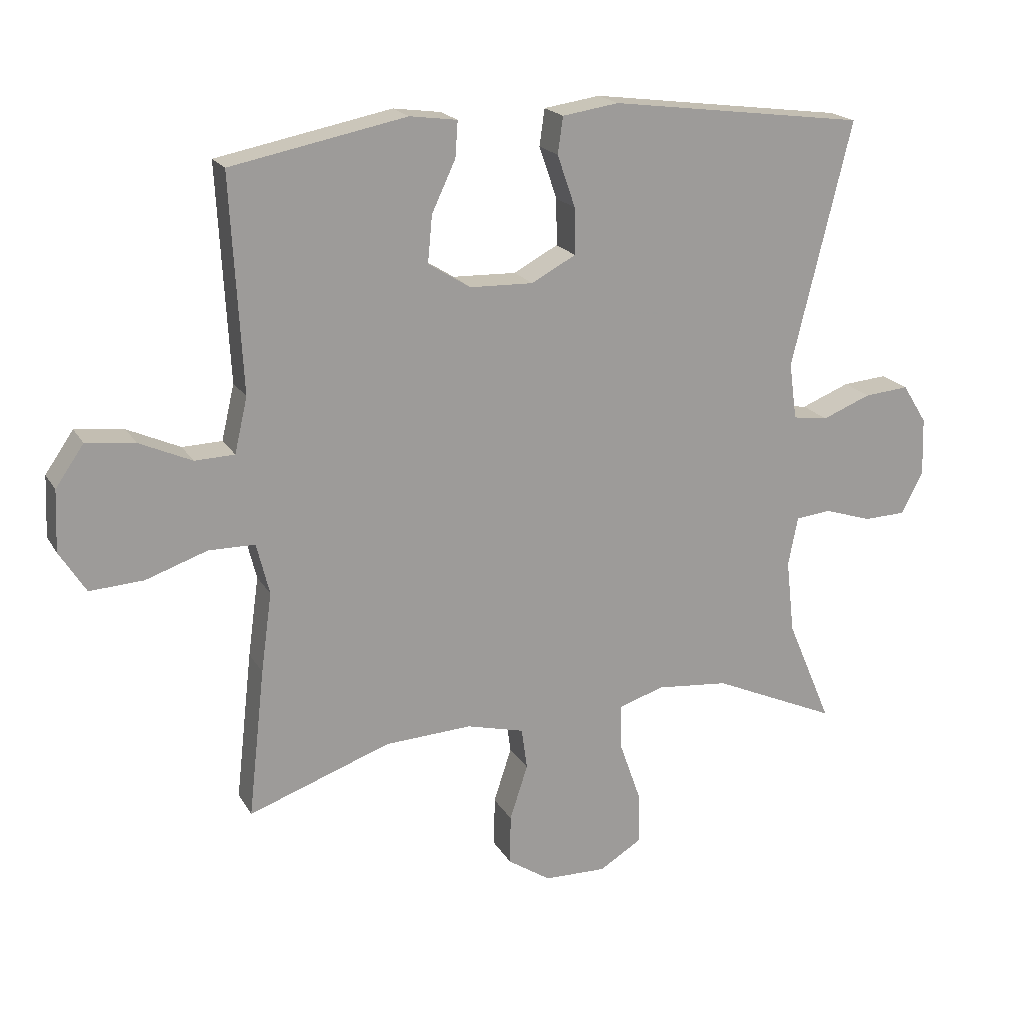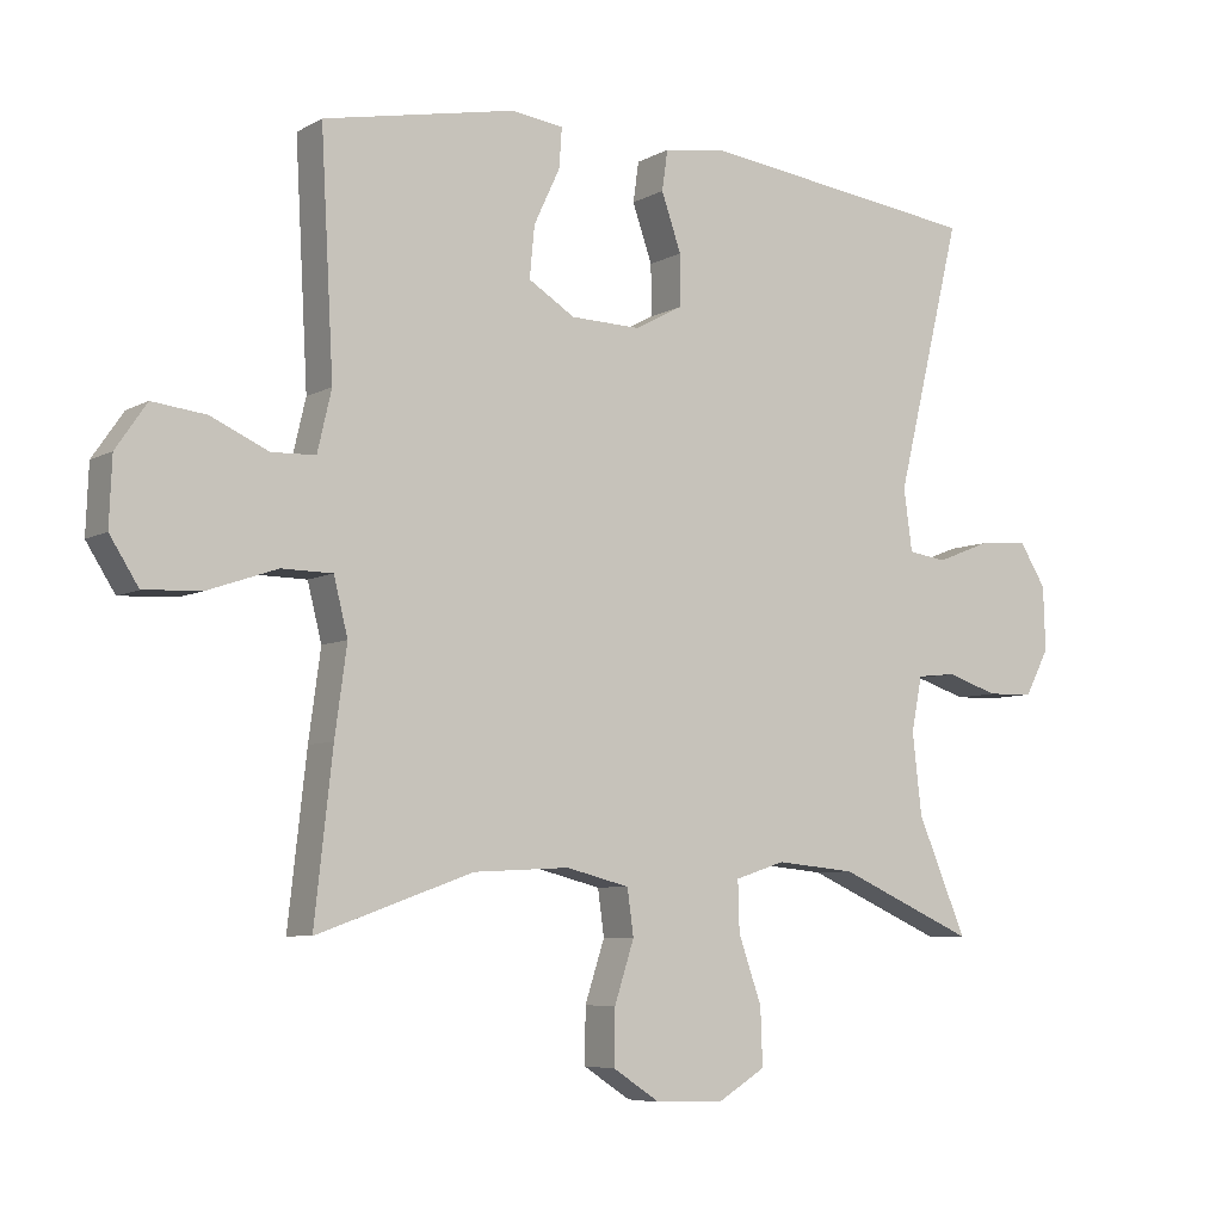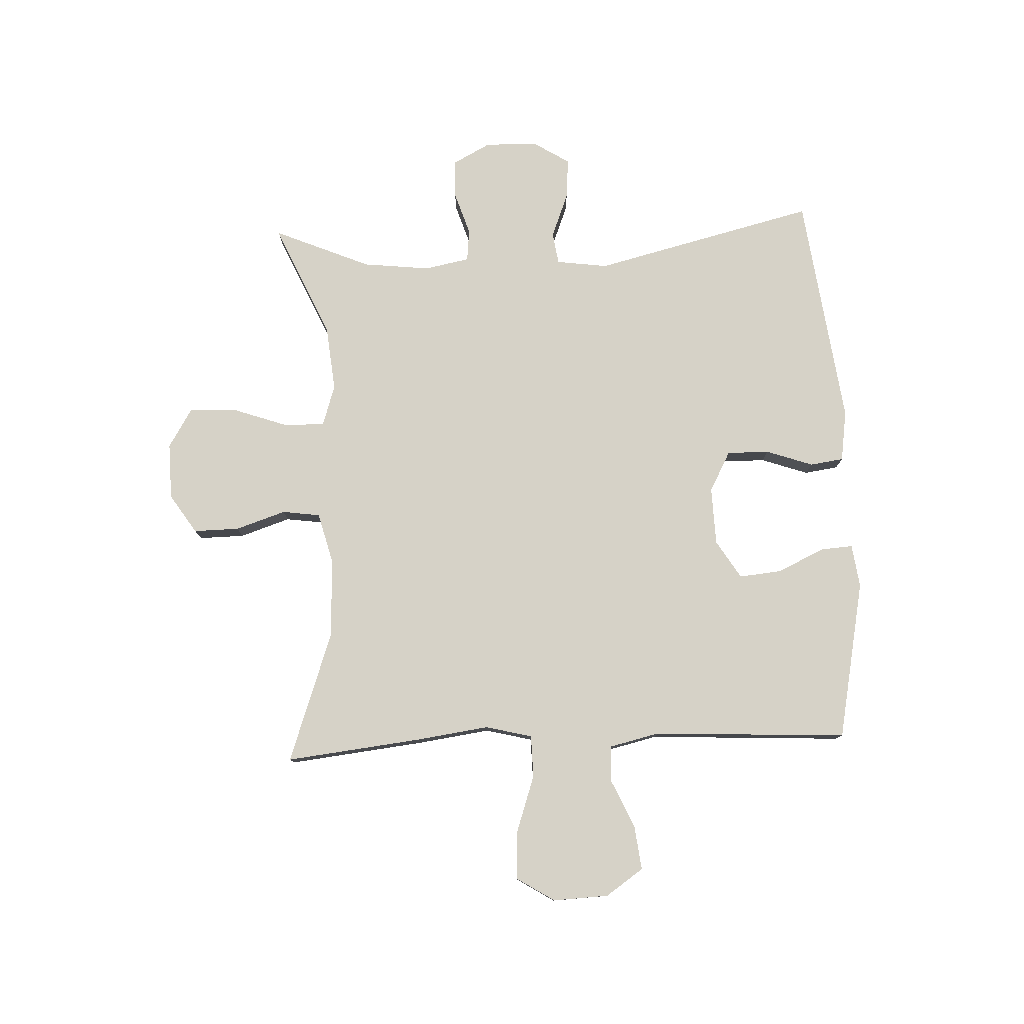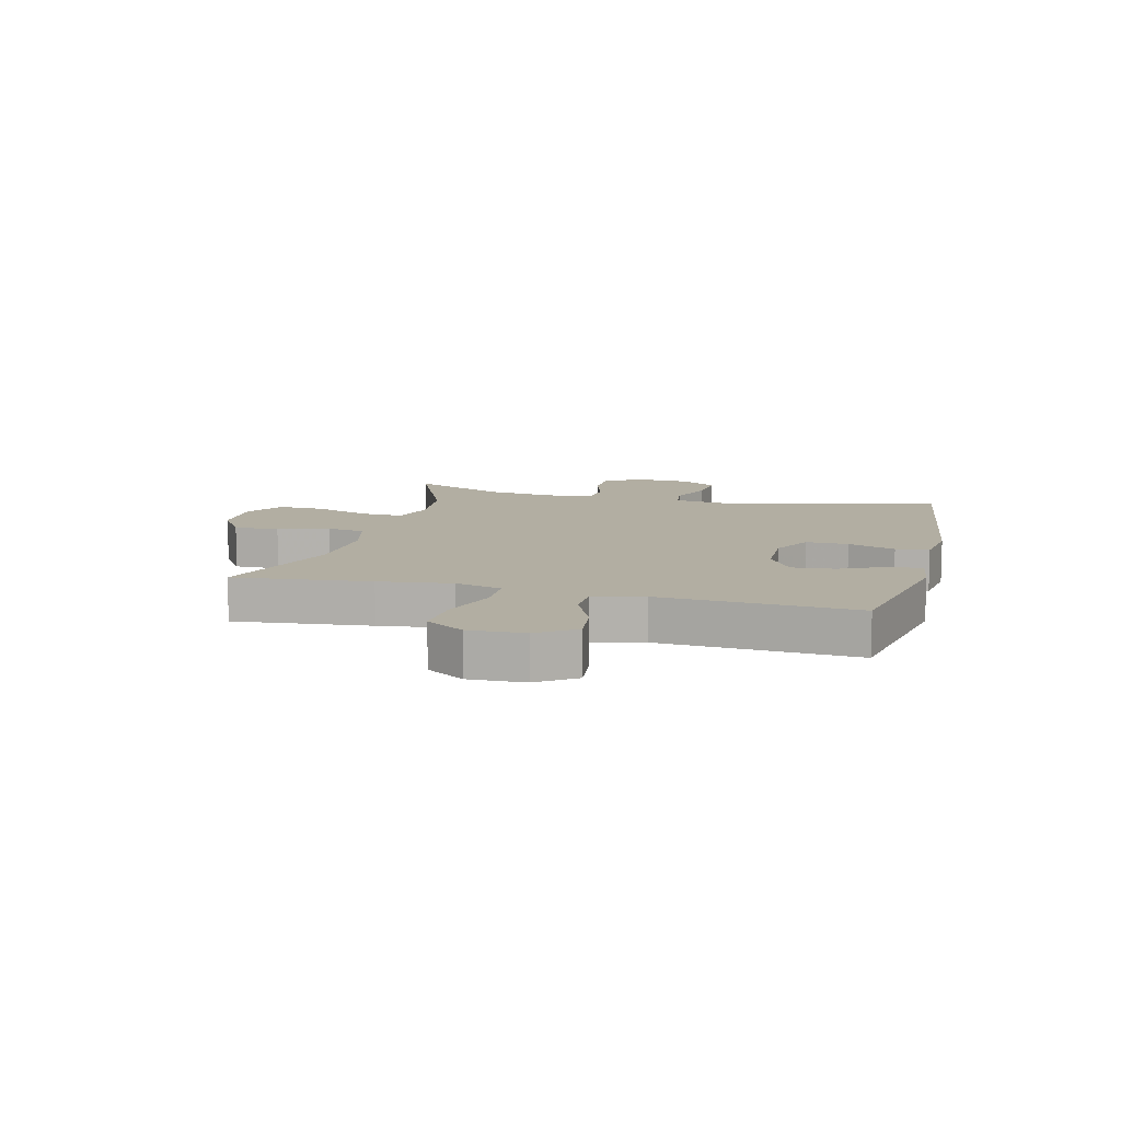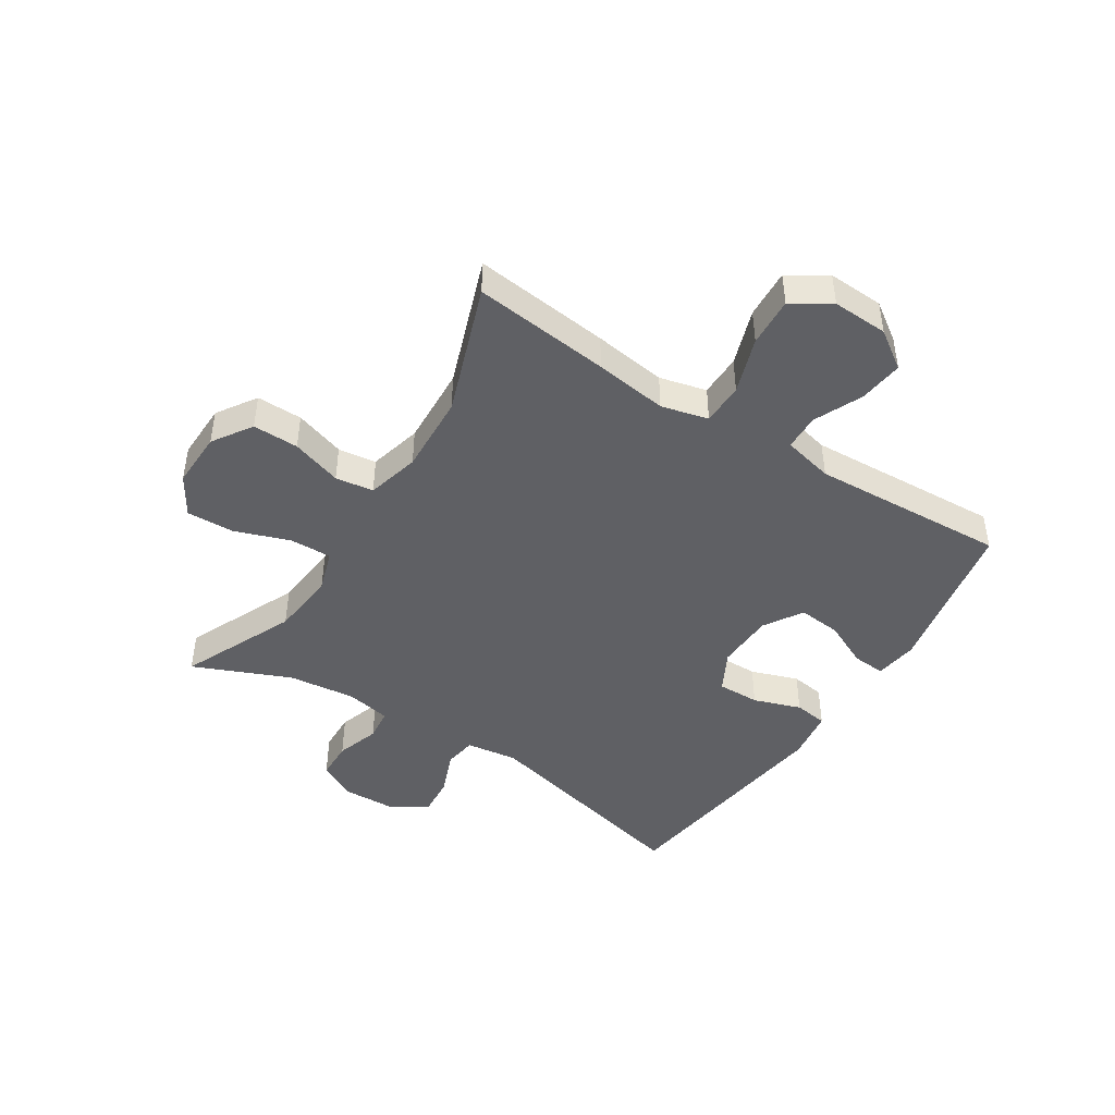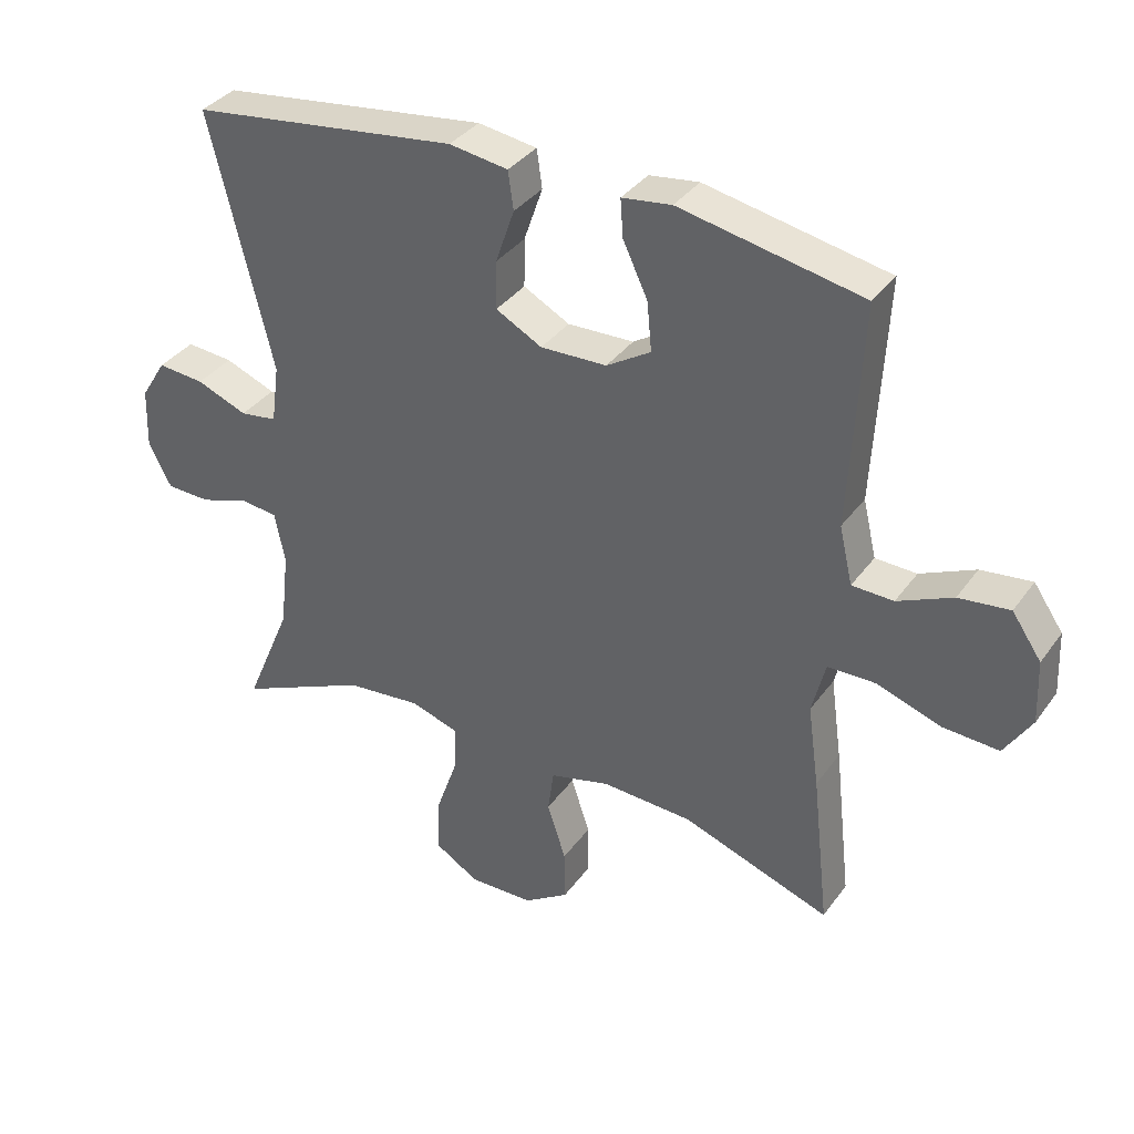
<metadata>
{"format":"obj","ext":"obj","renderer":"f3d","projection":"perspective","resolution":1024,"background":"white","views":[{"elev":19.4,"azim":-22.0,"up":"+Z"},{"elev":-6.6,"azim":-32.8,"up":"+Z"},{"elev":78.6,"azim":-92.5,"up":"+Y"},{"elev":10.7,"azim":-75.6,"up":"+Y"},{"elev":-45.0,"azim":-122.6,"up":"+Y"},{"elev":35.8,"azim":-149.0,"up":"+Z"}]}
</metadata>
<code>
v 0.5 0.07 0.5
v 0.407 0.07 0.118
v 0.419 0.07 0.03
v 0.474 0.07 0.022
v 0.55 0.07 0.052
v 0.62 0.07 0.058
v 0.658 0.07 -0.003
v 0.661 0.07 -0.094
v 0.627 0.07 -0.159
v 0.561 0.07 -0.161
v 0.487 0.07 -0.137
v 0.432 0.07 -0.143
v 0.417 0.07 -0.22
v 0.43 0.07 -0.335
v 0.5 0.07 -0.5
v 0.305 0.07 -0.413
v 0.192 0.07 -0.402
v 0.121 0.07 -0.425
v 0.123 0.07 -0.496
v 0.156 0.07 -0.59
v 0.159 0.07 -0.671
v 0.092 0.07 -0.712
v -0.005 0.07 -0.71
v -0.072 0.07 -0.666
v -0.071 0.07 -0.588
v -0.043 0.07 -0.502
v -0.052 0.07 -0.437
v -0.142 0.07 -0.414
v -0.278 0.07 -0.421
v -0.5 0.07 -0.5
v -0.474 0.07 -0.267
v -0.457 0.07 -0.143
v -0.477 0.07 -0.063
v -0.549 0.07 -0.062
v -0.645 0.07 -0.095
v -0.729 0.07 -0.1
v -0.77 0.07 -0.035
v -0.766 0.07 0.06
v -0.722 0.07 0.124
v -0.646 0.07 0.115
v -0.564 0.07 0.078
v -0.502 0.07 0.08
v -0.482 0.07 0.166
v -0.5 0.07 0.5
v -0.227 0.07 0.554
v -0.153 0.07 0.544
v -0.157 0.07 0.488
v -0.194 0.07 0.409
v -0.201 0.07 0.336
v -0.135 0.07 0.295
v -0.036 0.07 0.292
v 0.033 0.07 0.329
v 0.032 0.07 0.401
v 0.004 0.07 0.482
v 0.012 0.07 0.539
v 0.1 0.07 0.552
v 0.5 0 0.5
v 0.407 0 0.118
v 0.419 0 0.03
v 0.474 0 0.022
v 0.55 0 0.052
v 0.62 0 0.058
v 0.658 0 -0.003
v 0.661 0 -0.094
v 0.627 0 -0.159
v 0.561 0 -0.161
v 0.487 0 -0.137
v 0.432 0 -0.143
v 0.417 0 -0.22
v 0.43 0 -0.335
v 0.5 0 -0.5
v 0.305 0 -0.413
v 0.192 0 -0.402
v 0.121 0 -0.425
v 0.123 0 -0.496
v 0.156 0 -0.59
v 0.159 0 -0.671
v 0.092 0 -0.712
v -0.005 0 -0.71
v -0.072 0 -0.666
v -0.071 0 -0.588
v -0.043 0 -0.502
v -0.052 0 -0.437
v -0.142 0 -0.414
v -0.278 0 -0.421
v -0.5 0 -0.5
v -0.474 0 -0.267
v -0.457 0 -0.143
v -0.477 0 -0.063
v -0.549 0 -0.062
v -0.645 0 -0.095
v -0.729 0 -0.1
v -0.77 0 -0.035
v -0.766 0 0.06
v -0.722 0 0.124
v -0.646 0 0.115
v -0.564 0 0.078
v -0.502 0 0.08
v -0.482 0 0.166
v -0.5 0 0.5
v -0.227 0 0.554
v -0.153 0 0.544
v -0.157 0 0.488
v -0.194 0 0.409
v -0.201 0 0.336
v -0.135 0 0.295
v -0.036 0 0.292
v 0.033 0 0.329
v 0.032 0 0.401
v 0.004 0 0.482
v 0.012 0 0.539
v 0.1 0 0.552
f 53 54 55 56
f 52 53 56 1
f 51 52 1 2
f 50 51 2 3
f 45 46 47 48
f 43 44 45 48
f 42 43 48 49
f 38 39 40 41
f 38 41 42
f 37 38 42
f 34 35 36 37
f 33 34 37 42
f 32 33 42 49
f 29 30 31 32
f 28 29 32 49
f 23 24 25 26
f 23 26 27
f 22 23 27
f 19 20 21 22
f 18 19 22 27
f 17 18 27 28
f 14 15 16
f 13 14 16 17
f 12 13 17 28
f 8 9 10 11
f 8 11 12
f 7 8 12
f 4 5 6 7
f 4 7 12 28
f 28 49 50
f 28 50 3
f 3 4 28
f 112 111 110 109
f 57 112 109 108
f 58 57 108 107
f 59 58 107 106
f 104 103 102 101
f 104 101 100 99
f 105 104 99 98
f 97 96 95 94
f 98 97 94
f 98 94 93
f 93 92 91 90
f 98 93 90 89
f 105 98 89 88
f 88 87 86 85
f 105 88 85 84
f 82 81 80 79
f 83 82 79
f 83 79 78
f 78 77 76 75
f 83 78 75 74
f 84 83 74 73
f 72 71 70
f 73 72 70 69
f 84 73 69 68
f 67 66 65 64
f 68 67 64
f 68 64 63
f 63 62 61 60
f 84 68 63 60
f 106 105 84
f 59 106 84
f 84 60 59
f 1 57 58 2
f 2 58 59 3
f 3 59 60 4
f 4 60 61 5
f 5 61 62 6
f 6 62 63 7
f 7 63 64 8
f 8 64 65 9
f 9 65 66 10
f 10 66 67 11
f 11 67 68 12
f 12 68 69 13
f 13 69 70 14
f 14 70 71 15
f 15 71 72 16
f 16 72 73 17
f 17 73 74 18
f 18 74 75 19
f 19 75 76 20
f 20 76 77 21
f 21 77 78 22
f 22 78 79 23
f 23 79 80 24
f 24 80 81 25
f 25 81 82 26
f 26 82 83 27
f 27 83 84 28
f 28 84 85 29
f 29 85 86 30
f 30 86 87 31
f 31 87 88 32
f 32 88 89 33
f 33 89 90 34
f 34 90 91 35
f 35 91 92 36
f 36 92 93 37
f 37 93 94 38
f 38 94 95 39
f 39 95 96 40
f 40 96 97 41
f 41 97 98 42
f 42 98 99 43
f 43 99 100 44
f 44 100 101 45
f 45 101 102 46
f 46 102 103 47
f 47 103 104 48
f 48 104 105 49
f 49 105 106 50
f 50 106 107 51
f 51 107 108 52
f 52 108 109 53
f 53 109 110 54
f 54 110 111 55
f 55 111 112 56
f 56 112 57 1

</code>
